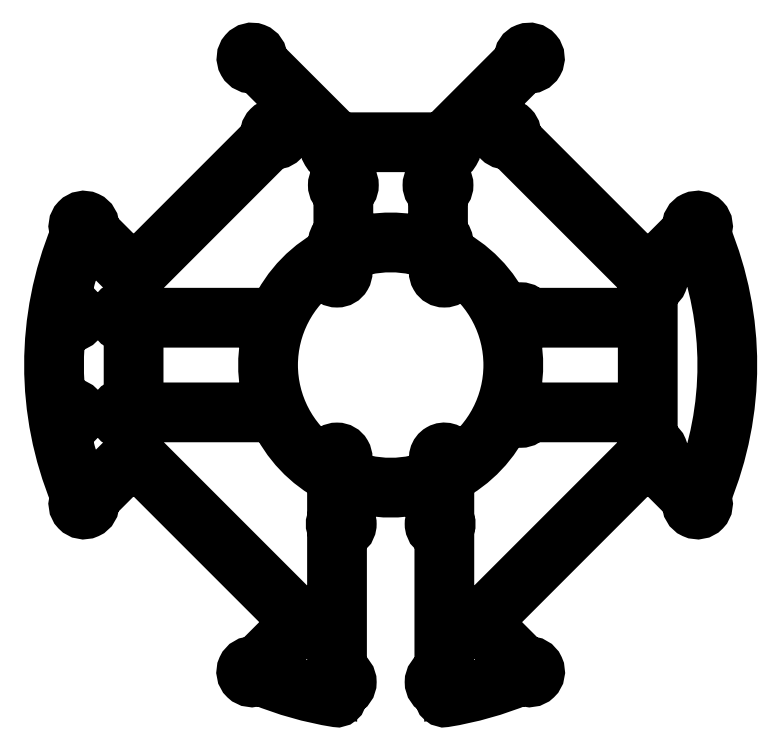
<metadata>
{"format":"dxf","ext":"dxf","renderer":"ezdxf+matplotlib","layout":"modelspace","background":"white","min_lineweight":24,"dpi":150}
</metadata>
<code>
0
SECTION
2
ENTITIES
0
LWPOLYLINE
8
0
90
7
70
1
43
0
10
26.8
20
-80.54
10
38.48
20
-92.22
42
-0.5381
10
37.97
20
-94.67
42
-0.05106
10
18
20
-100.4
10
18
20
-99.02
42
0.2582
10
18
20
-95.92
10
18
20
-80.54
0
LWPOLYLINE
8
0
90
8
70
1
43
0
10
-26.8
20
-80.54
10
-38.48
20
-92.22
42
0.5381
10
-37.97
20
-94.67
42
0.05106
10
-18
20
-100.4
10
-18
20
-99.02
42
-0.2344
10
-18.13
20
-96.17
42
0.1043
10
-18
20
-95.57
10
-18
20
-80.54
0
LWPOLYLINE
8
0
90
18
70
1
43
0
10
-80.54
20
-26.8
10
-92.22
20
-38.48
42
-0.5381
10
-94.67
20
-37.97
42
-0.04615
10
-100
20
-19.96
42
-0.5075
10
-98.39
20
-18.18
42
1.304
10
-99.33
20
-12.07
42
-0.5075
10
-101.4
20
-10.86
42
-0.05337
10
-101.4
20
10.86
42
-0.5075
10
-99.33
20
12.07
42
1.304
10
-98.39
20
18.18
42
-0.5075
10
-100
20
19.96
42
-0.04615
10
-94.67
20
37.97
42
-0.5381
10
-92.21
20
38.48
10
-80.54
20
26.8
10
-80.54
20
17.83
42
1.663
10
-80.54
20
12.17
10
-80.54
20
-12.17
42
1.663
10
-80.54
20
-17.83
0
LWPOLYLINE
8
0
90
74
70
1
43
0
10
-77.98
20
-30.6
10
-30.6
20
-77.98
42
-0.4142
10
-30.6
20
-80.1
10
-41.18
20
-90.67
42
-0.2232
10
-42.38
20
-91.11
42
1.331
10
-41.22
20
-97.14
42
-0.2187
10
-39.97
20
-97.09
42
0.05767
10
-16.74
20
-103.7
42
0.4619
10
-15
20
-102.2
10
-15
20
-101.8
42
-0.3095
10
-14.04
20
-100.4
42
0.6847
10
-14.04
20
-94.48
42
-0.3095
10
-15
20
-93.08
10
-15
20
-52.06
42
0.9393
10
-15
20
-45.67
10
-15
20
-36.22
42
0.1989
10
15
20
-36.22
10
15
20
-45.67
42
0.9393
10
15
20
-52.06
10
15
20
-93.08
42
-0.3095
10
14.04
20
-94.48
42
0.6847
10
14.04
20
-100.4
42
-0.3095
10
15
20
-101.8
10
15
20
-102.2
42
0.4619
10
16.74
20
-103.7
42
0.05767
10
39.97
20
-97.09
42
-0.2187
10
41.22
20
-97.14
42
1.331
10
42.38
20
-91.11
42
-0.2232
10
41.18
20
-90.67
10
30.6
20
-80.1
42
-0.4142
10
30.6
20
-77.98
10
77.98
20
-30.6
42
-0.4142
10
80.1
20
-30.6
10
90.67
20
-41.18
42
-0.2232
10
91.11
20
-42.38
42
1.331
10
97.14
20
-41.22
42
-0.2187
10
97.09
20
-39.97
42
0.1978
10
97.09
20
39.97
42
-0.2187
10
97.14
20
41.22
42
1.331
10
91.11
20
42.38
42
-0.2232
10
90.67
20
41.18
10
80.1
20
30.6
42
-0.4142
10
77.98
20
30.6
10
38.47
20
70.11
42
0.6014
10
34.47
20
74.11
10
30.34
20
78.24
42
-0.4143
10
30.34
20
80.36
10
40.77
20
90.78
42
-0.2422
10
42.08
20
91.2
42
2.763
10
39.41
20
94.31
42
-0.2032
10
38.97
20
93.22
10
16.17
20
70.44
42
-0.1988
10
15.11
20
70
10
-15.11
20
70
42
-0.1988
10
-16.17
20
70.44
10
-38.97
20
93.22
42
-0.2032
10
-39.41
20
94.31
42
2.763
10
-42.08
20
91.2
42
-0.2422
10
-40.77
20
90.78
10
-30.35
20
80.37
42
-0.4142
10
-30.35
20
78.25
10
-34.49
20
74.11
42
0.5971
10
-38.47
20
70.13
10
-77.98
20
30.6
42
-0.4143
10
-80.1
20
30.6
10
-90.67
20
41.18
42
-0.2232
10
-91.11
20
42.38
42
1.331
10
-97.14
20
41.22
42
-0.2187
10
-97.09
20
39.97
42
0.1978
10
-97.09
20
-39.97
42
-0.2187
10
-97.14
20
-41.22
42
1.331
10
-91.11
20
-42.38
42
-0.2232
10
-90.67
20
-41.18
10
-80.1
20
-30.6
42
-0.4142
0
CIRCLE
8
0
10
-94.29
20
42.67
30
0
40
1.6
210
0
220
0
230
1
0
CIRCLE
8
0
10
-94.29
20
-42.67
30
0
40
1.6
210
0
220
0
230
1
0
CIRCLE
8
0
10
-42.67
20
-94.29
30
0
40
1.6
210
0
220
0
230
1
0
CIRCLE
8
0
10
42.67
20
-94.29
30
0
40
1.6
210
0
220
0
230
1
0
CIRCLE
8
0
10
94.29
20
-42.67
30
0
40
1.6
210
0
220
0
230
1
0
CIRCLE
8
0
10
94.29
20
42.67
30
0
40
1.6
210
0
220
0
230
1
0
CIRCLE
8
0
10
15.2
20
-97.47
30
0
40
1.6
210
0
220
0
230
1
0
CIRCLE
8
0
10
-15.2
20
-97.47
30
0
40
1.6
210
0
220
0
230
1
0
CIRCLE
8
0
10
-15.2
20
-48.87
30
0
40
1.6
210
0
220
0
230
1
0
CIRCLE
8
0
10
15.2
20
-48.87
30
0
40
1.6
210
0
220
0
230
1
0
CIRCLE
8
0
10
-42.61
20
94.36
30
0
40
1.6
210
0
220
0
230
1
0
CIRCLE
8
0
10
42.61
20
94.36
30
0
40
1.6
210
0
220
0
230
1
0
CIRCLE
8
0
10
-35.41
20
71.05
30
0
40
1.6
210
0
220
0
230
1
0
CIRCLE
8
0
10
35.41
20
71.05
30
0
40
1.6
210
0
220
0
230
1
0
CIRCLE
8
0
10
16.5
20
28.58
30
0
40
1.6
210
0
220
0
230
1
0
CIRCLE
8
0
10
-16.5
20
28.58
30
0
40
1.6
210
0
220
0
230
1
0
CIRCLE
8
0
10
16.5
20
-28.58
30
0
40
1.6
210
0
220
0
230
1
0
CIRCLE
8
0
10
-16.5
20
-28.58
30
0
40
1.6
210
0
220
-0
230
1
0
CIRCLE
8
0
10
80.57
20
26.73
30
0
40
1.6
210
0
220
0
230
1
0
LWPOLYLINE
8
0
90
8
70
1
43
0
10
82.79
20
29.04
10
92.22
20
38.48
42
-0.5381
10
94.67
20
37.97
42
-0.1931
10
94.67
20
-37.97
42
-0.5381
10
92.22
20
-38.48
10
82.79
20
-29.04
42
0.6805
10
80.54
20
-23.53
10
80.54
20
23.53
42
0.6805
0
CIRCLE
8
0
10
80.57
20
-26.73
30
0
40
1.6
210
0
220
0
230
1
0
CIRCLE
8
0
10
40
20
14.55
30
0
40
1.6
210
0
220
0
230
1
0
CIRCLE
8
0
10
40
20
-14.55
30
0
40
1.6
210
0
220
0
230
1
0
LWPOLYLINE
8
0
90
11
70
1
43
0
10
26.8
20
-77.54
10
77.38
20
-26.95
42
-0.09771
10
77.54
20
-25.72
10
77.54
20
-16.05
10
42.83
20
-16.05
42
-0.6014
10
37.17
20
-16.05
10
35.76
20
-16.05
42
-0.1696
10
18
20
-34.82
10
18
20
-47.32
42
-0.2582
10
18
20
-50.42
10
18
20
-77.54
0
LWPOLYLINE
8
0
90
12
70
1
43
0
10
-36.36
20
67.99
42
0.6057
10
-32.36
20
72
10
-27.17
20
77.19
10
-19.24
20
69.26
42
0.7797
10
-16.05
20
63.94
10
-16.05
20
58.15
42
0.6014
10
-16.05
20
52.5
10
-16.05
20
40.4
42
0.4951
10
-16.88
20
35.38
42
0.1778
10
-35.76
20
16.05
10
-77.54
20
16.05
10
-77.54
20
26.8
0
LWPOLYLINE
8
0
90
15
70
1
43
0
10
27.16
20
77.18
10
19.24
20
69.26
42
-0.7797
10
16.05
20
63.94
10
16.05
20
58.15
42
-0.6014
10
16.05
20
52.5
10
16.05
20
40.4
42
-0.4951
10
16.88
20
35.38
42
-0.1778
10
35.76
20
16.05
10
37.17
20
16.05
42
-0.6014
10
42.83
20
16.05
10
77.54
20
16.05
10
77.54
20
25.72
42
-0.09771
10
77.38
20
26.95
10
36.35
20
67.99
42
-0.6014
10
32.35
20
71.98
0
LWPOLYLINE
8
0
90
8
70
1
43
0
10
-77.54
20
-26.8
10
-26.8
20
-77.54
10
-18
20
-77.54
10
-18
20
-50.42
42
-0.2582
10
-18
20
-47.32
10
-18
20
-34.82
42
-0.1696
10
-35.76
20
-16.05
10
-77.54
20
-16.05
0
LWPOLYLINE
8
0
90
8
70
1
43
0
10
36.96
20
13.05
10
37.17
20
13.05
42
0.6014
10
42.83
20
13.05
10
77.54
20
13.05
10
77.54
20
-13.05
10
42.83
20
-13.05
42
0.6014
10
37.17
20
-13.05
10
36.96
20
-13.05
42
0.1713
0
CIRCLE
8
0
10
-14.55
20
55.32
30
0
40
1.6
210
0
220
0
230
1
0
CIRCLE
8
0
10
14.55
20
55.32
30
0
40
1.6
210
0
220
0
230
1
0
CIRCLE
8
0
10
-14.55
20
37.57
30
0
40
1.6
210
0
220
0
230
1
0
CIRCLE
8
0
10
14.55
20
37.57
30
0
40
1.6
210
0
220
0
230
1
0
LWPOLYLINE
8
0
90
10
70
1
43
0
10
13.05
20
40.4
42
0.2821
10
11.35
20
37.52
42
0.1479
10
-11.35
20
37.52
42
0.2821
10
-13.05
20
40.4
10
-13.05
20
52.5
42
0.6014
10
-13.05
20
58.15
10
-13.05
20
67
10
13.05
20
67
10
13.05
20
58.15
42
0.6014
10
13.05
20
52.5
0
CIRCLE
8
0
10
17.01
20
66.91
30
0
40
1.6
210
0
220
0
230
1
0
CIRCLE
8
0
10
-17.01
20
66.91
30
0
40
1.6
210
0
220
0
230
1
0
LWPOLYLINE
8
0
90
4
70
1
43
0
10
-36.96
20
13.05
10
-77.54
20
13.05
10
-77.54
20
-13.05
10
-36.96
20
-13.05
42
-0.1713
0
LWPOLYLINE
8
0
90
16
70
1
43
0
10
-13.73
20
30.18
10
-15.26
20
32.83
42
-0.221
10
15.26
20
32.83
10
13.73
20
30.18
42
1
10
19.27
20
26.98
10
20.8
20
29.63
42
-0.5198
10
20.8
20
-29.63
10
19.27
20
-26.98
42
1
10
13.73
20
-30.18
10
15.26
20
-32.83
42
-0.221
10
-15.26
20
-32.83
10
-13.73
20
-30.18
42
1
10
-19.27
20
-26.98
10
-20.8
20
-29.63
42
-0.5198
10
-20.8
20
29.63
10
-19.27
20
26.98
42
1
0
CIRCLE
8
0
10
-82.04
20
15
30
0
40
1.6
210
0
220
0
230
1
0
CIRCLE
8
0
10
-82.04
20
-15
30
0
40
1.6
210
0
220
0
230
1
0
CIRCLE
8
0
10
-98.04
20
15
30
0
40
1.6
210
0
220
0
230
1
0
CIRCLE
8
0
10
-98.04
20
-15
30
0
40
1.6
210
0
220
0
230
1
0
ENDSEC
0
EOF

</code>
